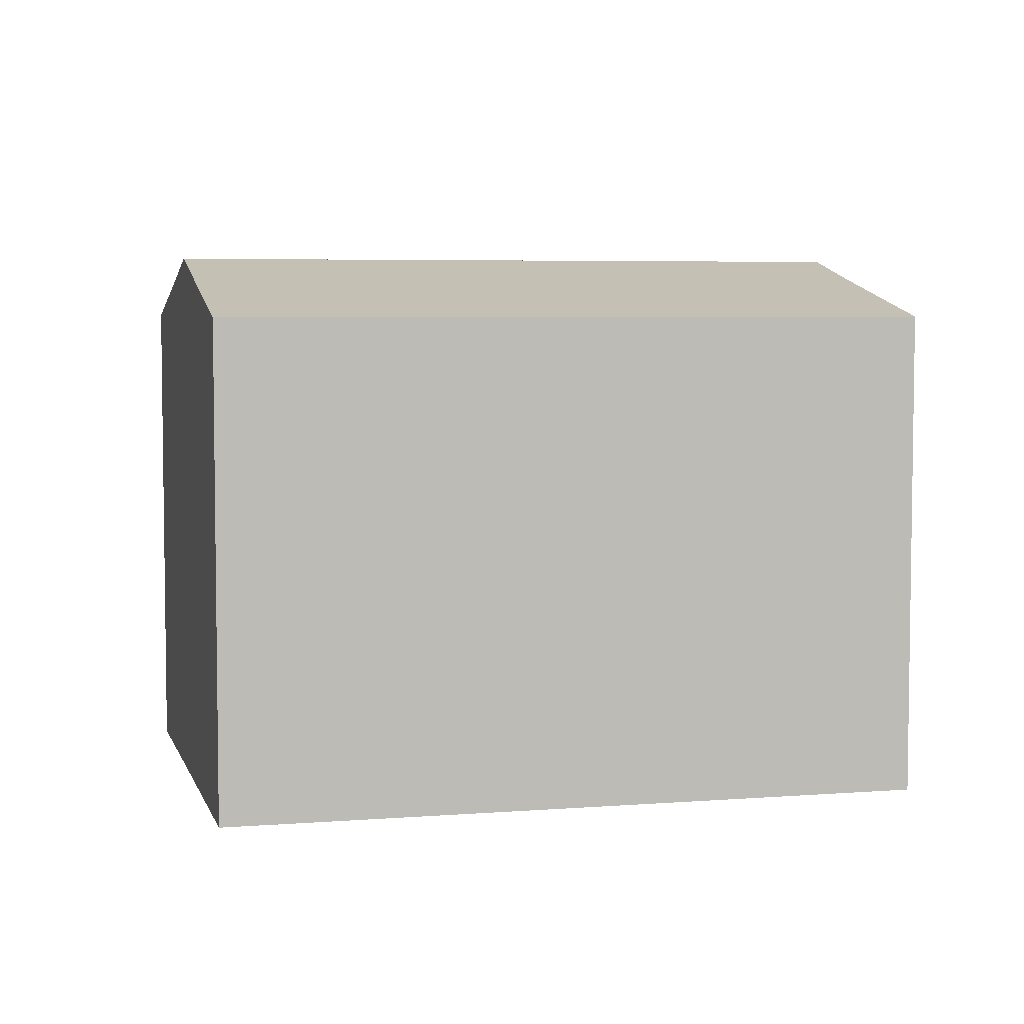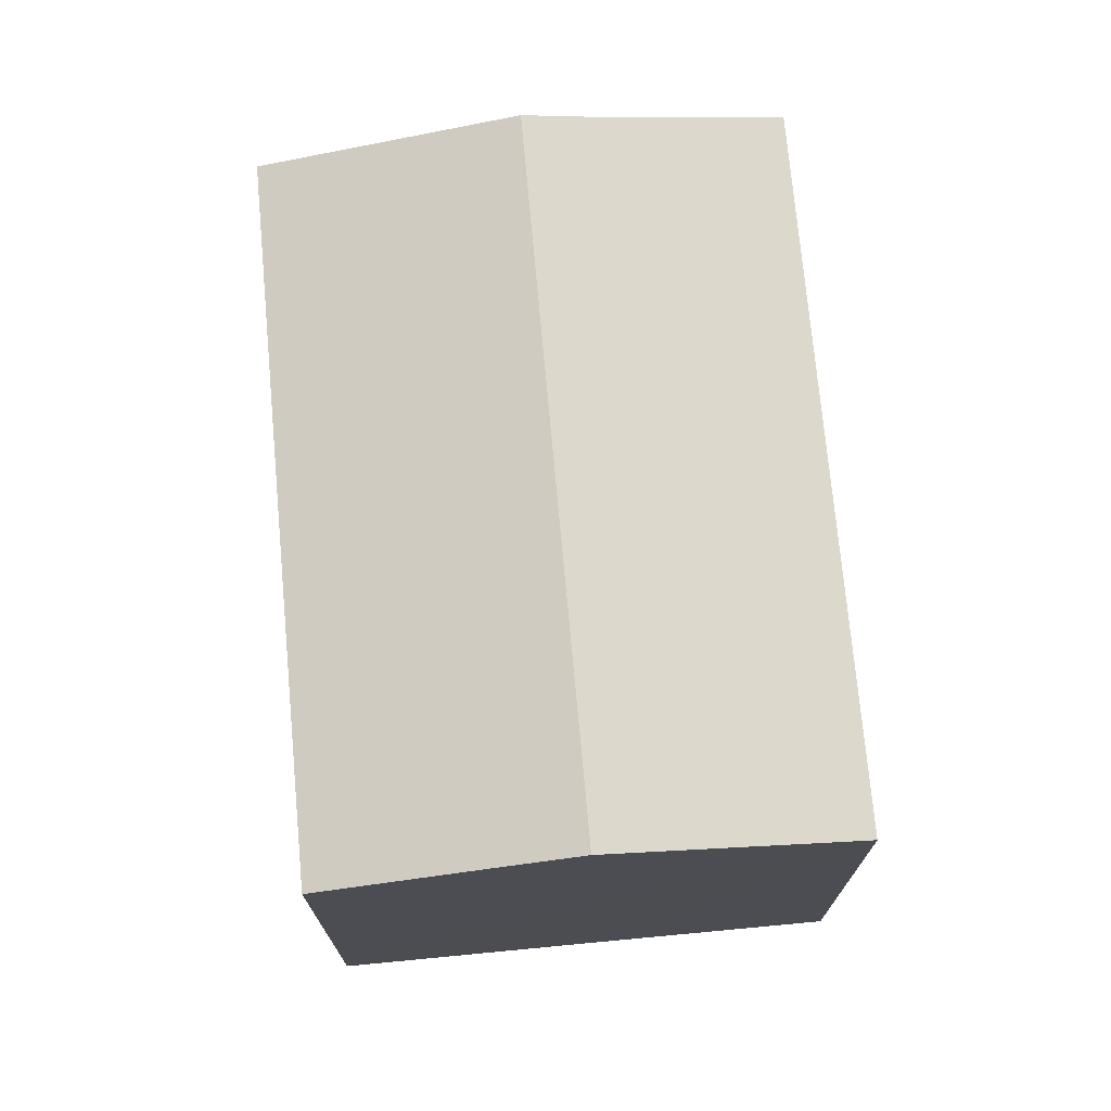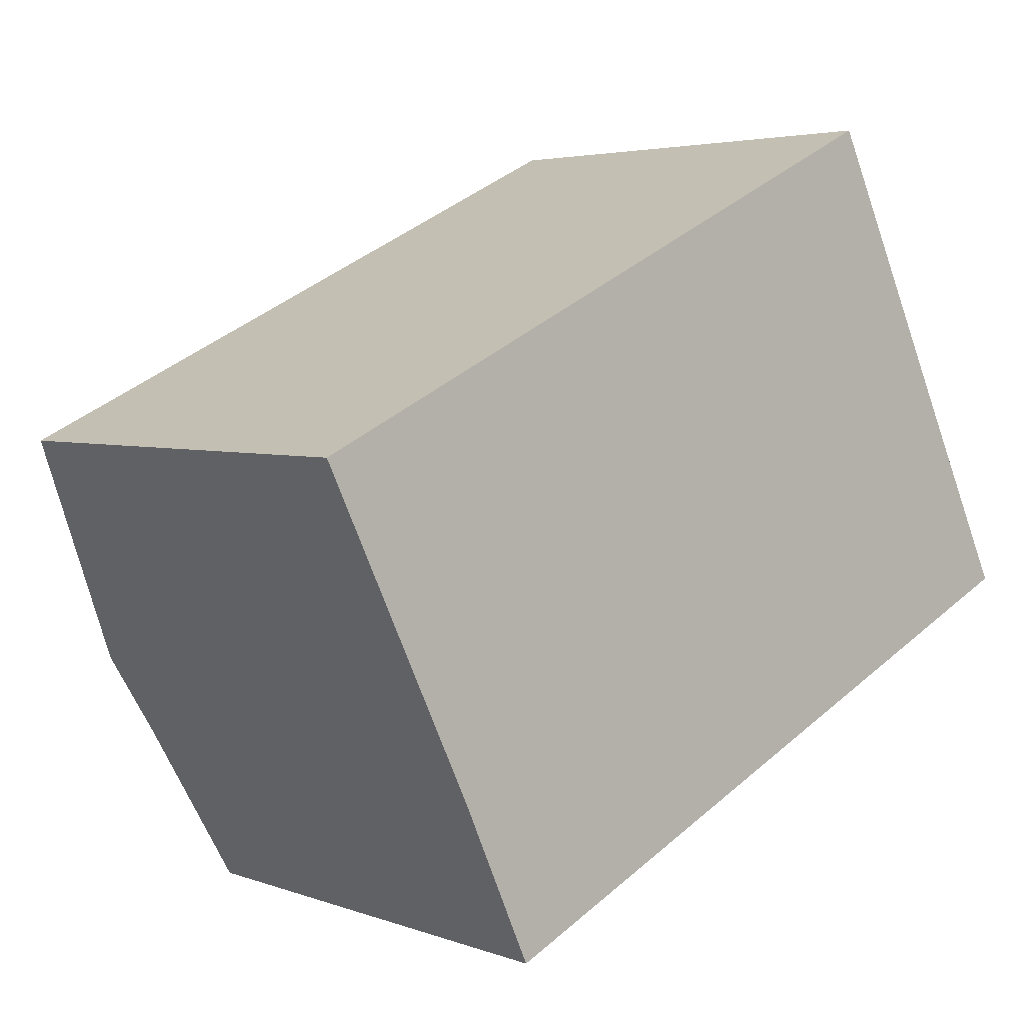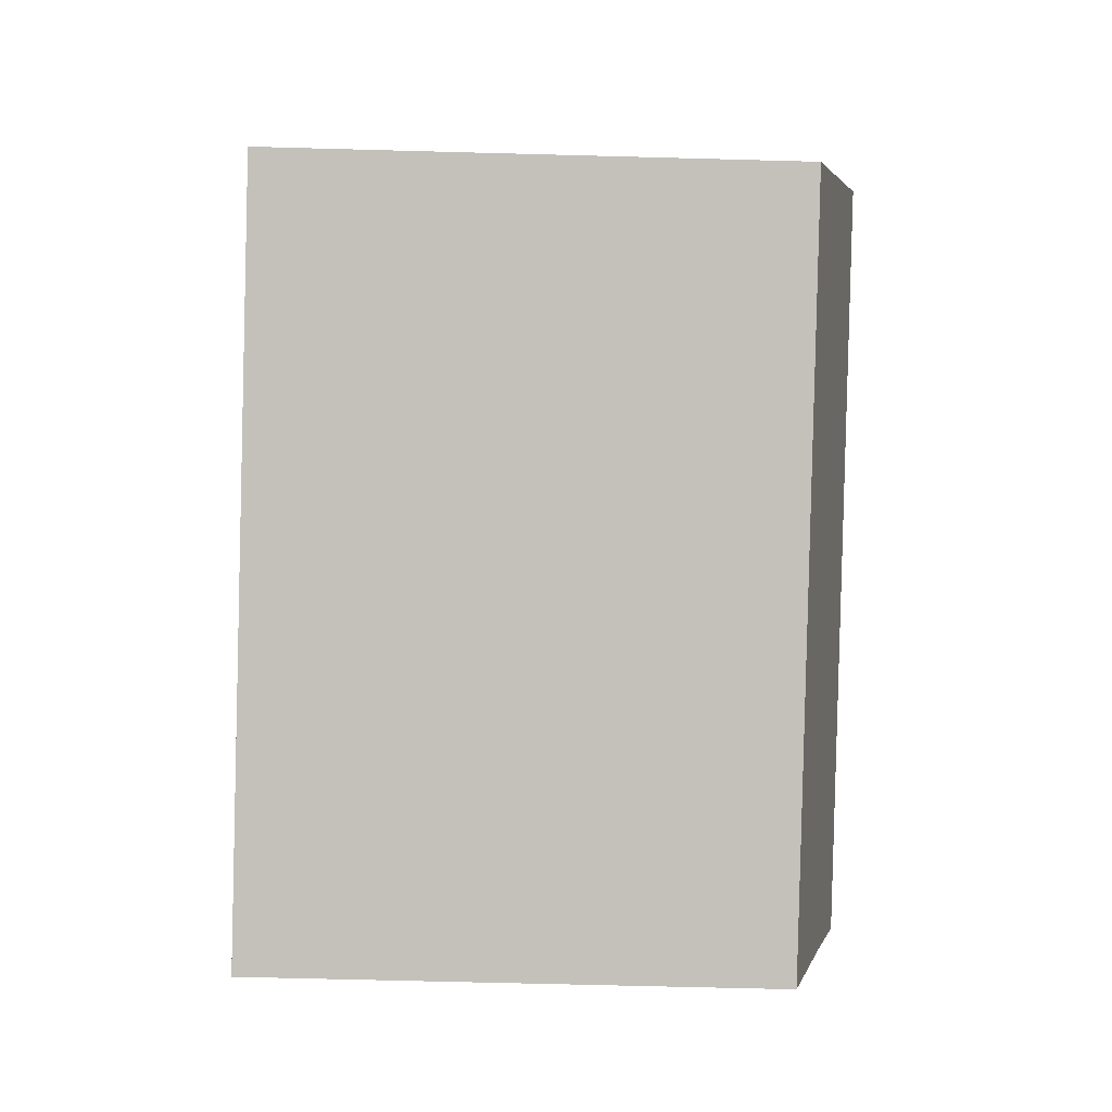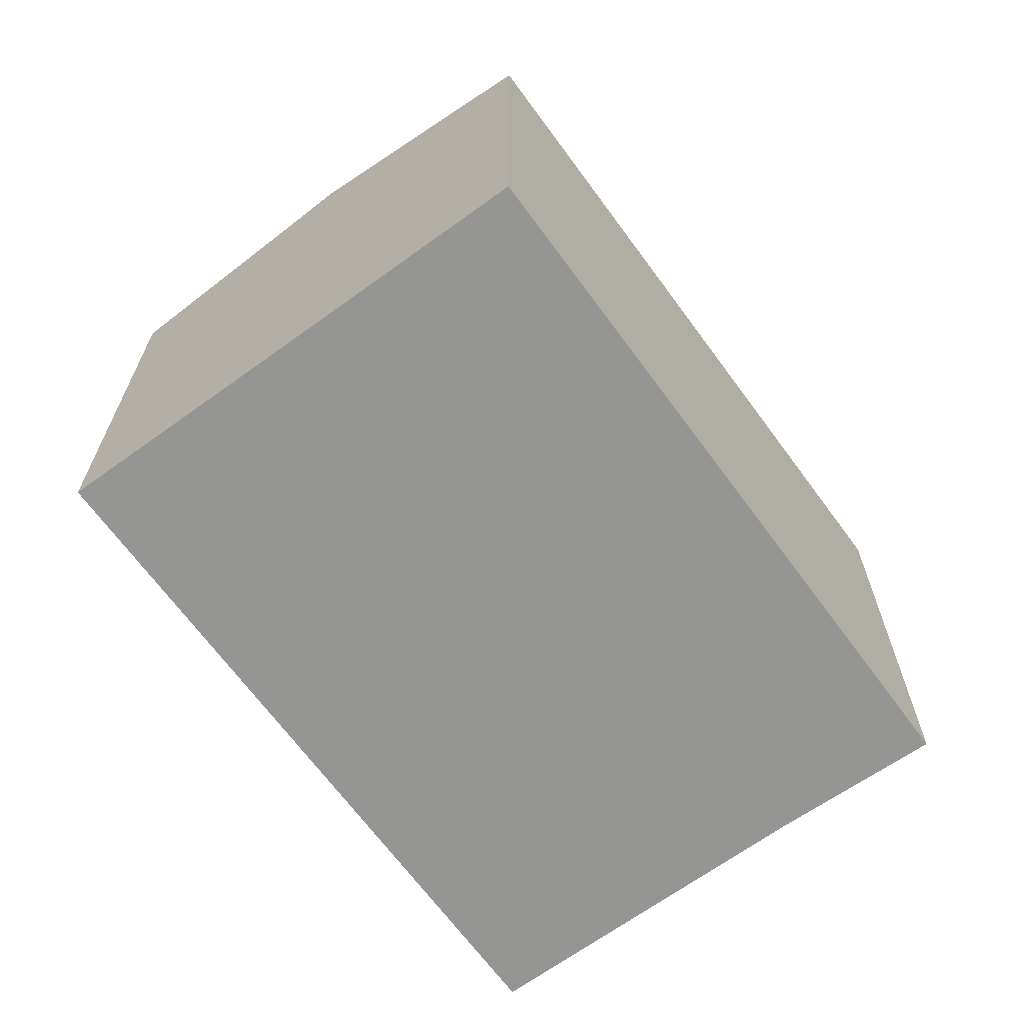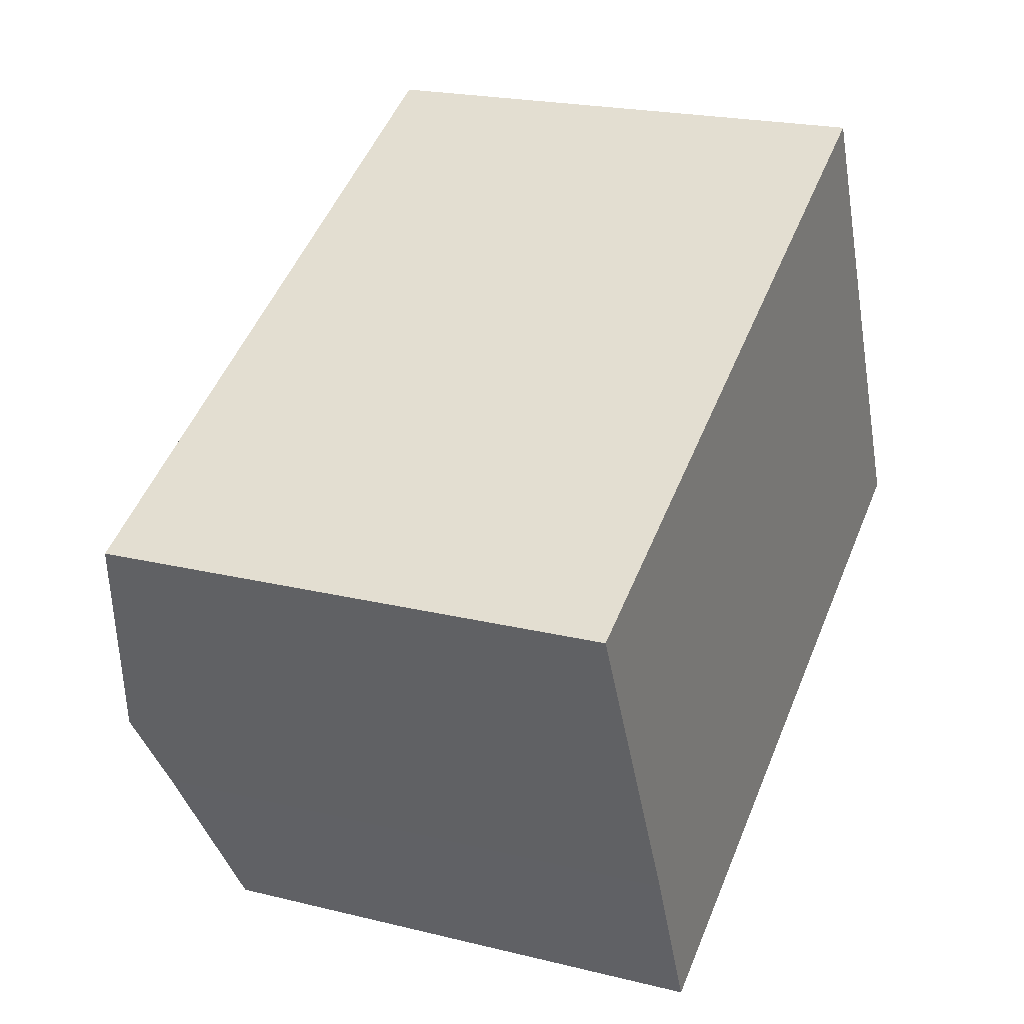
<metadata>
{"format":"obj","ext":"obj","renderer":"f3d","projection":"perspective","resolution":1024,"background":"white","views":[{"elev":5.2,"azim":140.2,"up":"+Y"},{"elev":73.1,"azim":59.0,"up":"+Y"},{"elev":3.9,"azim":-39.8,"up":"+Z"},{"elev":-61.6,"azim":88.4,"up":"+Z"},{"elev":-67.3,"azim":100.4,"up":"+Y"},{"elev":21.2,"azim":-66.2,"up":"+Z"}]}
</metadata>
<code>
v  17.64 13.13 4
v  14.44 12.18 6.968
v  15.9 12.18 7.669
v  18.64 13.67 1.917
v  2.767 13.67 -5.771
v  0 12.17 7.454e-16
v  21.41 12.18 -3.837
v  21.34 12.18 -3.871
v  3.706 13.16 -7.729
v  5.421 12.18 -11.58
v  15.9 -4.696e-16 7.669
v  18.64 -1.174e-16 1.917
v  21.41 2.349e-16 -3.837
v  17.64 -2.449e-16 4
v  5.421 7.089e-16 -11.58
v  21.34 2.37e-16 -3.871
v  3.706 4.733e-16 -7.729
v  0 0 0
v  2.767 3.534e-16 -5.771
v  14.44 -4.267e-16 6.968
g defaultobject
f 1 2 3
f 2 1 4
f 2 4 5
f 2 5 6
f 7 5 4
f 5 7 8
f 5 8 9
f 9 8 10
f 11 1 3
f 1 11 4
f 4 11 7
f 7 11 12
f 7 12 13
f 12 11 14
f 13 8 7
f 8 13 10
f 10 13 15
f 15 13 16
f 10 17 9
f 17 10 15
f 9 6 5
f 6 9 17
f 6 17 18
f 18 17 19
f 2 11 3
f 11 2 6
f 11 6 20
f 20 6 18
f 16 17 15
f 17 16 13
f 17 13 12
f 17 12 19
f 19 12 18
f 18 12 14
f 18 14 20
f 20 14 11

</code>
